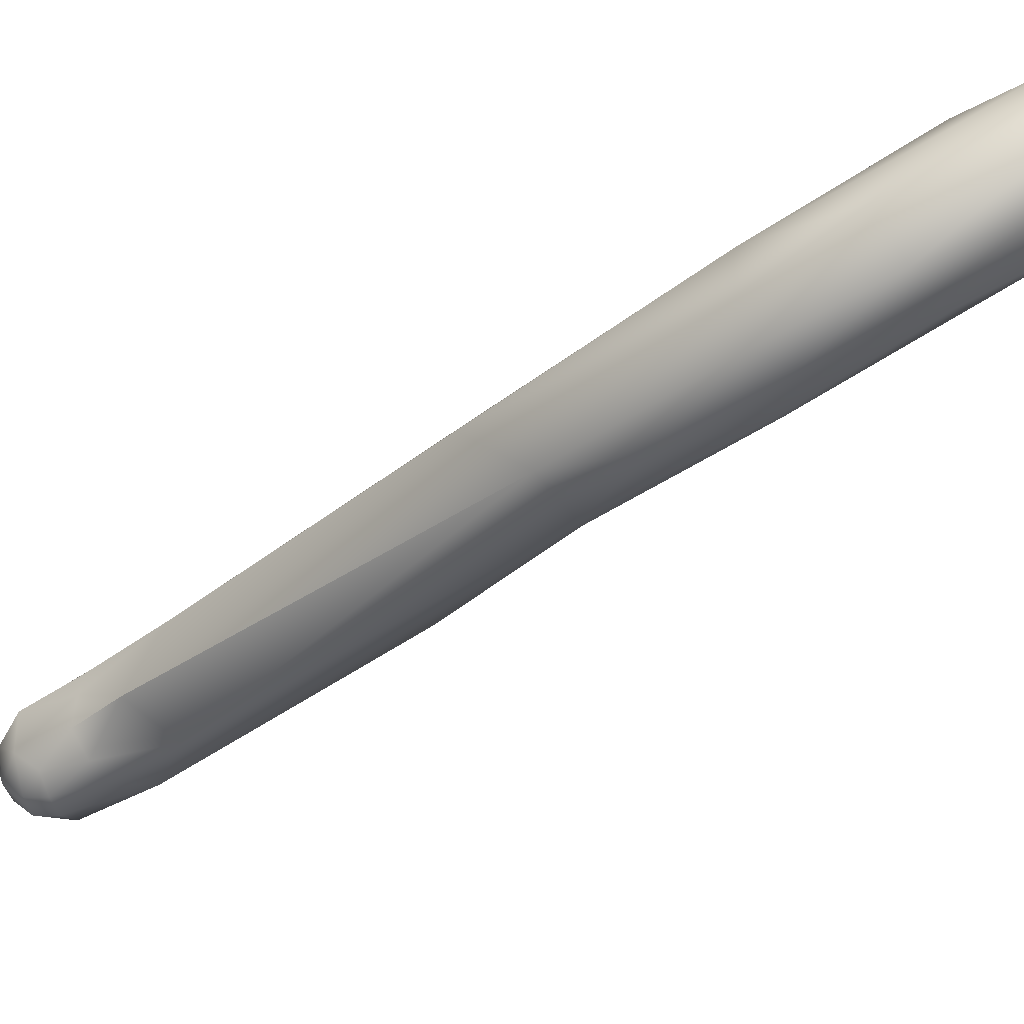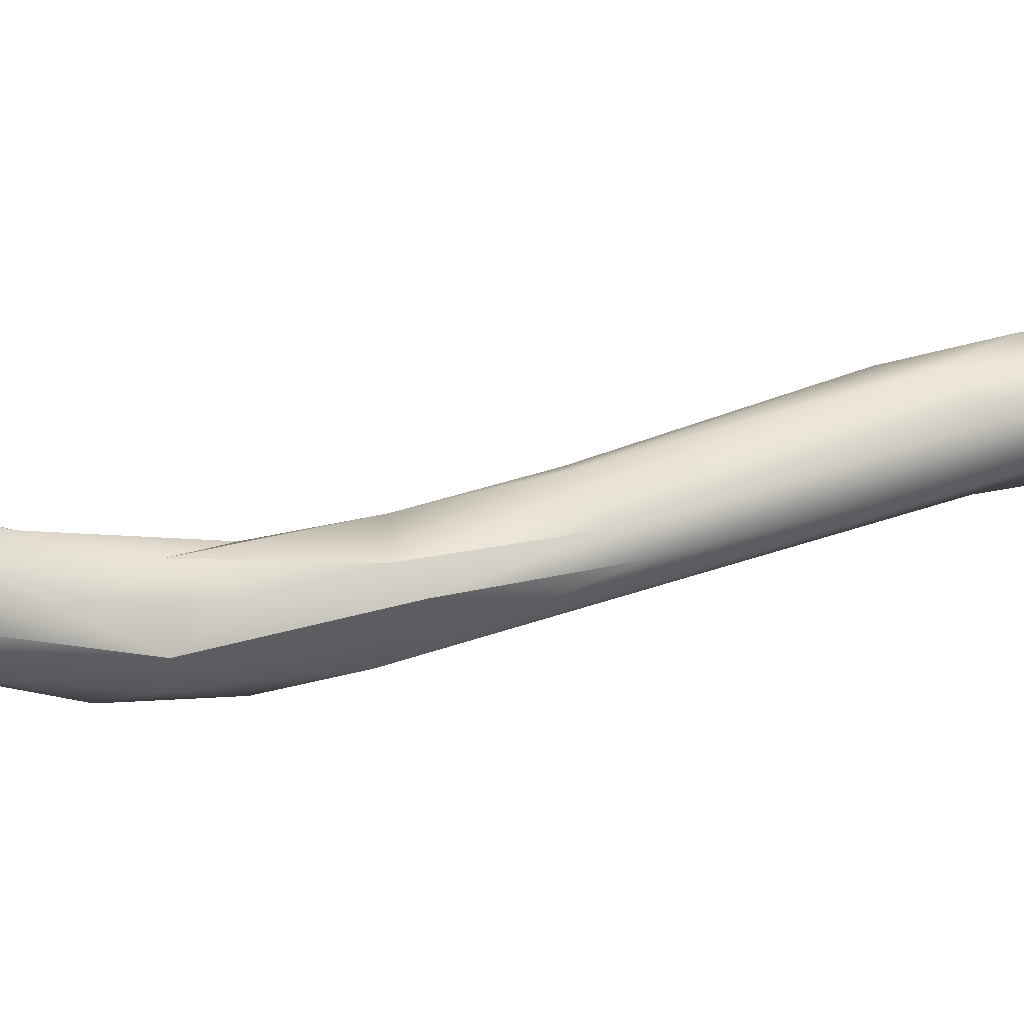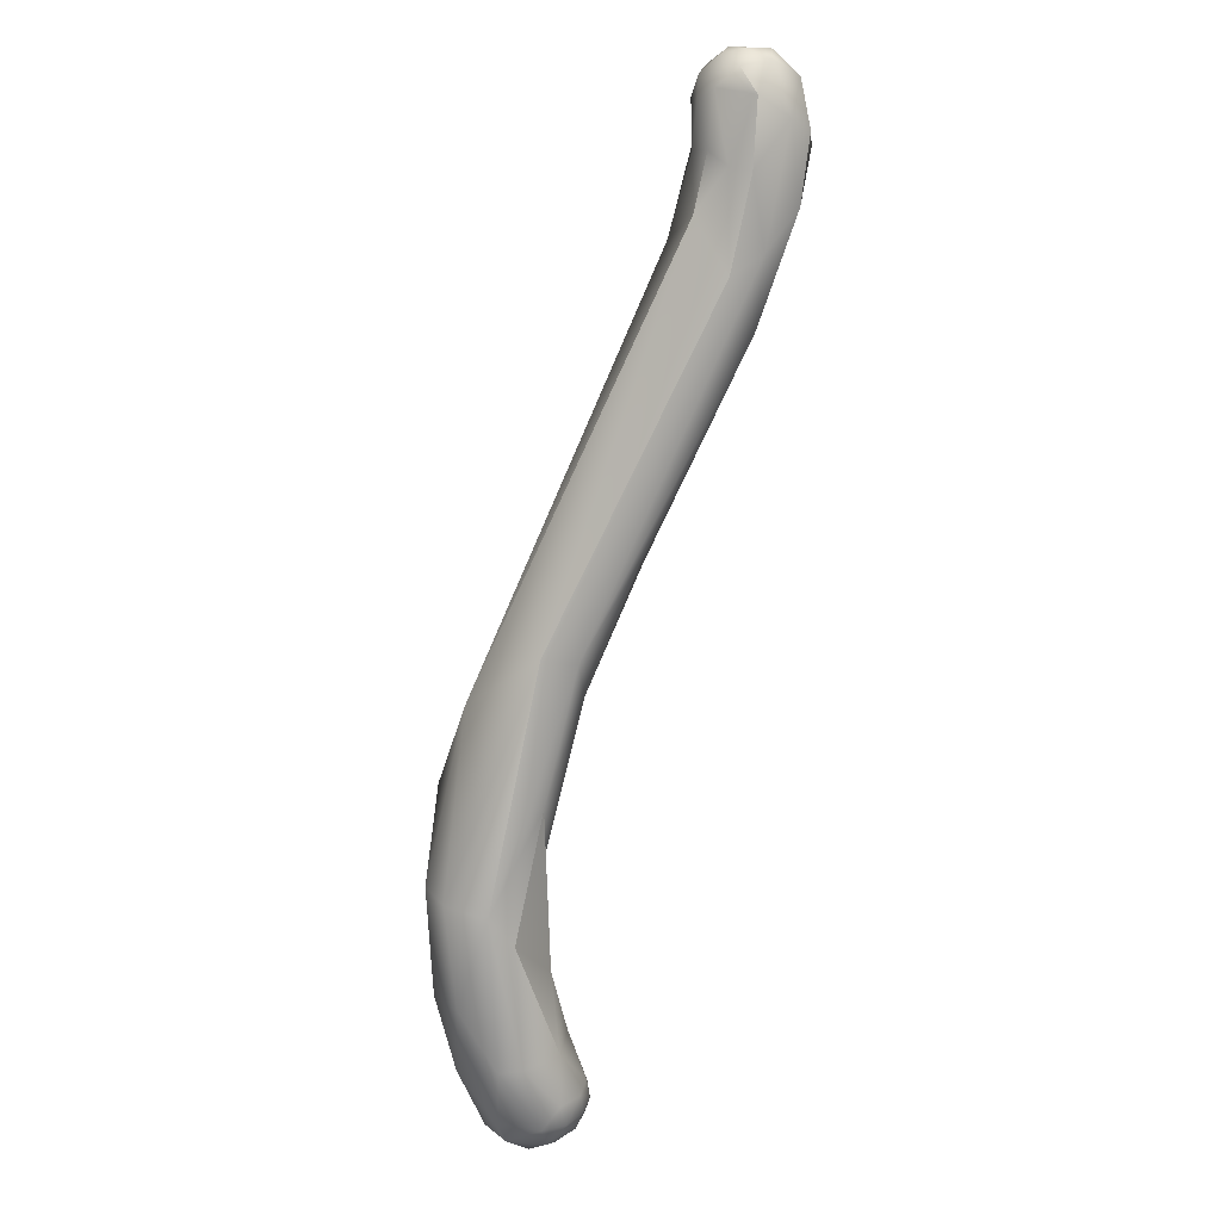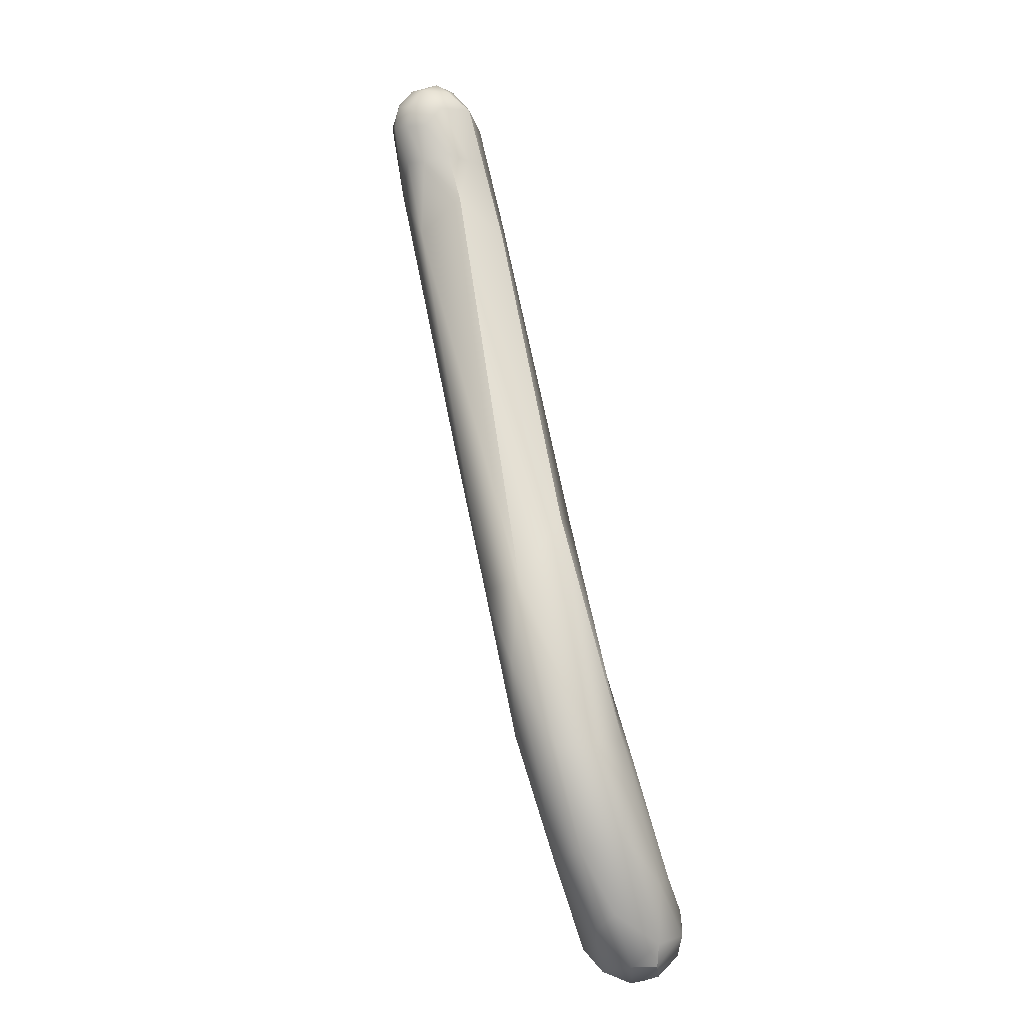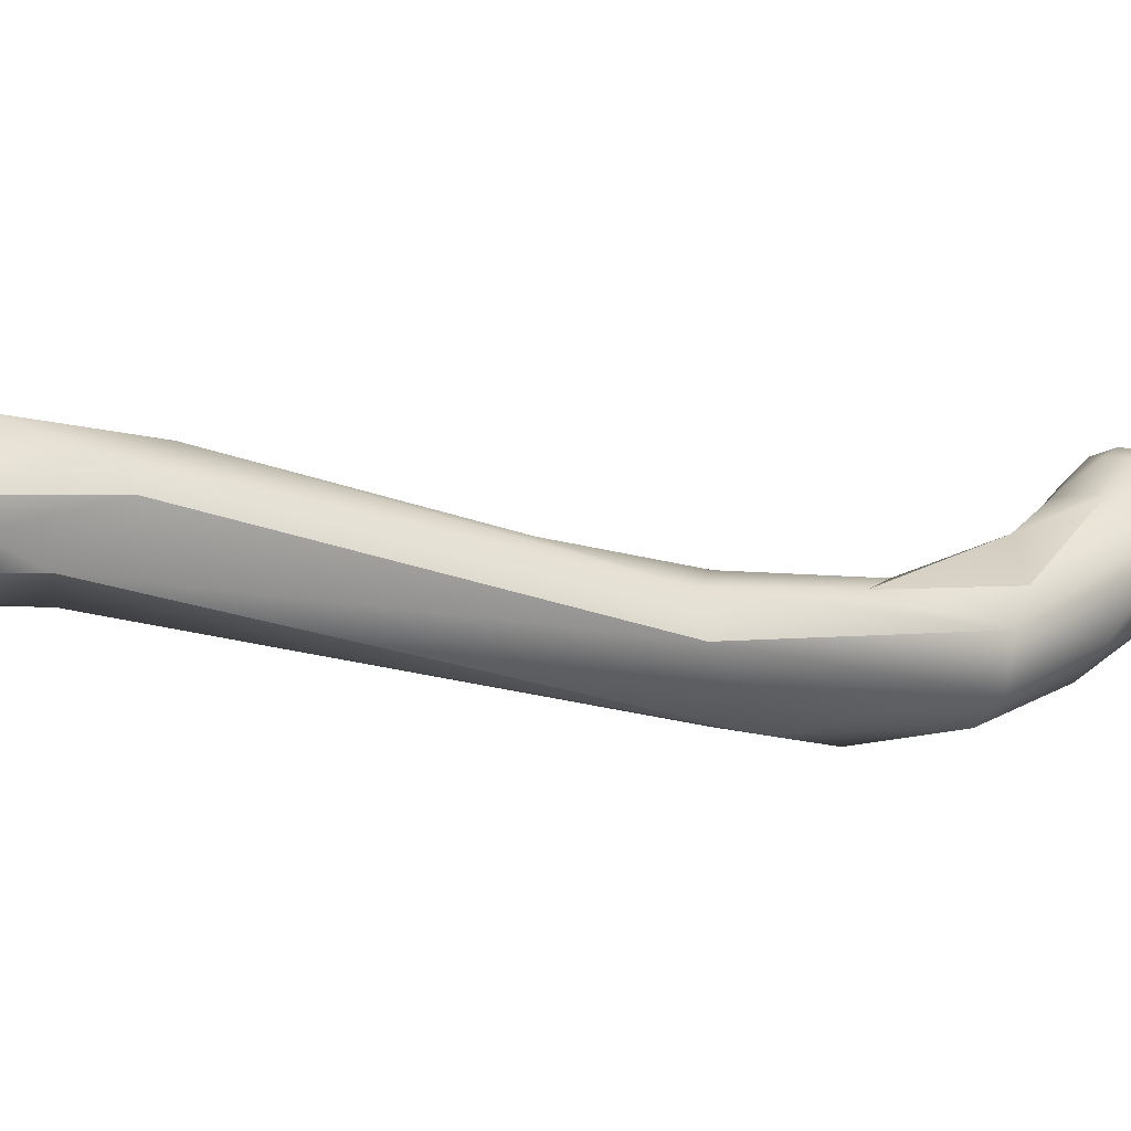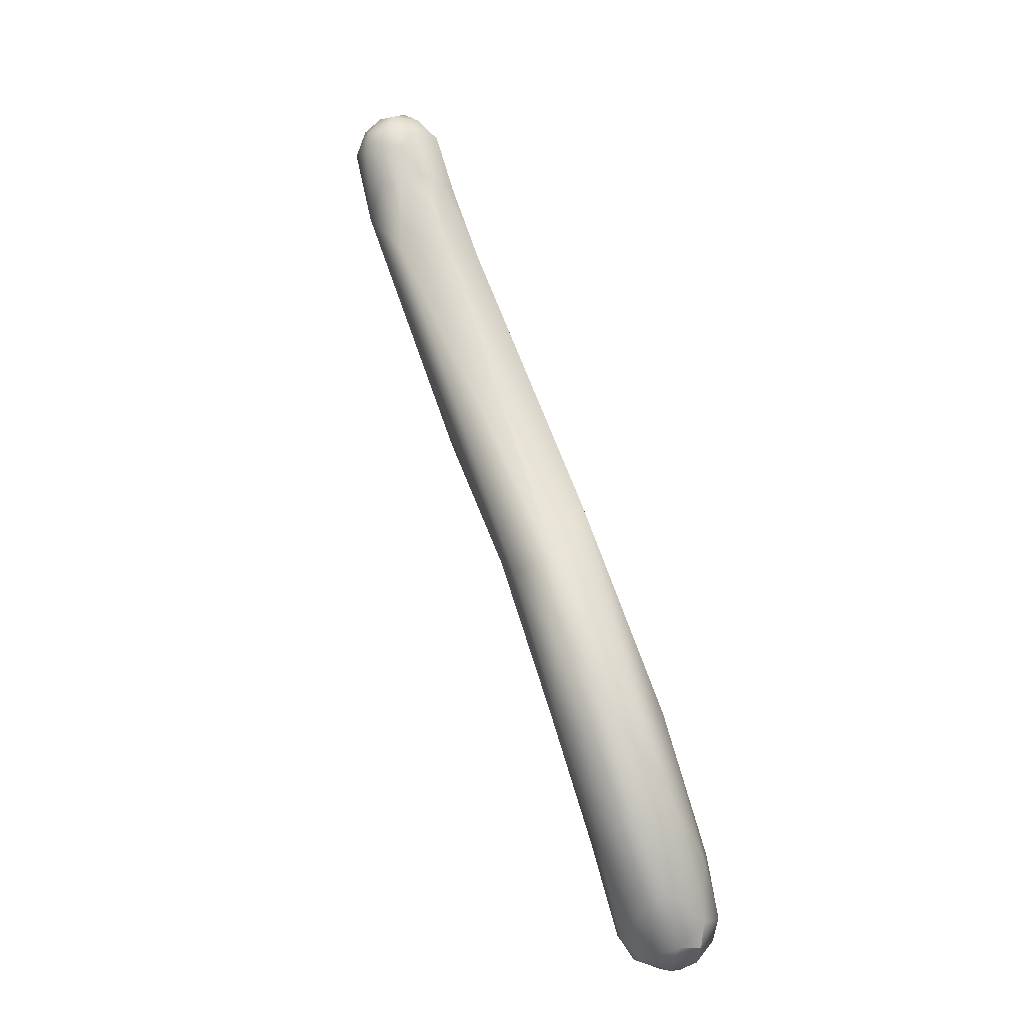
<metadata>
{"format":"obj","ext":"obj","renderer":"f3d","projection":"perspective","resolution":1024,"background":"white","views":[{"elev":-49.3,"azim":-73.4,"up":"+Z"},{"elev":1.3,"azim":48.6,"up":"+Z"},{"elev":32.0,"azim":-74.6,"up":"+Y"},{"elev":7.5,"azim":-134.9,"up":"+Y"},{"elev":11.4,"azim":-148.0,"up":"+Z"},{"elev":-1.3,"azim":-148.3,"up":"+Y"}]}
</metadata>
<code>
v -11.64 -106.7 1531
v -11.39 -107.1 1530
v -10.82 -105.7 1531
v -10.81 -106.8 1531
v -10.63 -104.5 1531
v -10.52 -103.7 1532
v -10.3 -103.9 1532
v -11.96 -106.7 1531
v -12.03 -106.8 1532
v -11.96 -107.2 1532
v -11.1 -105.6 1532
v -10.53 -106.8 1531
v -10.76 -106.7 1532
v -10.21 -106.2 1532
v -12.4 -108 1531
v -12.56 -108.9 1532
v -12.44 -108.8 1532
v -12.29 -109.2 1531
v -12.29 -109.5 1533
v -11.98 -108.2 1531
v -11.97 -109.5 1531
v -11.98 -108.9 1532
v -12 -109.5 1533
v -11.7 -109.5 1533
v -11.38 -108.5 1531
v -11.4 -108 1532
v -11.41 -108.9 1532
v -11.03 -108.7 1531
v -10.99 -108.5 1532
v -10.69 -107.4 1532
v -12.29 -110.1 1532
v -12.57 -109.7 1532
v -12.48 -110.1 1532
v -12.5 -109.8 1532
v -12.4 -110.1 1532
v -12.28 -110.4 1532
v -12.28 -109.8 1533
v -12.05 -110.4 1532
v -12 -110.5 1532
v -11.99 -110.5 1532
v -11.99 -109.8 1533
v -12 -110.1 1533
v -11.72 -110.3 1532
v -11.7 -110.5 1532
v -11.7 -110.4 1532
v -11.71 -109.8 1533
v -11.7 -110.1 1533
v -11.41 -110 1531
v -11.15 -110 1532
v -11.42 -110.4 1532
v -11.13 -110.1 1532
v -11.41 -110.4 1532
v -11.14 -109.8 1532
v -11.41 -109.8 1533
v -11.25 -110.1 1532
v -11.04 -109.7 1532
v -10.17 -104.4 1532
v -9.607 -104.9 1532
v -9.338 -104.6 1532
v -9.283 -102.9 1533
v -8.921 -103.1 1533
v -8.205 -102.8 1532
v -8.352 -103.1 1532
v -10 -104.8 1531
v -6.303 -97.52 1533
v -5.995 -97.5 1533
v -6.814 -99.55 1532
v -6.593 -97.82 1533
v -6.611 -98.41 1533
v -6.311 -97.83 1533
v -6.297 -98.41 1533
v -6.006 -97.83 1533
v -6.698 -97.54 1533
v -6.766 -97.55 1534
v -6.577 -97.28 1533
v -6.303 -97.24 1533
v -6.288 -97.14 1533
v -6.314 -97.24 1534
v -6 -97.24 1533
v -5.988 -97.22 1534
v -6.012 -97.54 1534
v -5.709 -97.43 1533
v -5.711 -97.33 1533
v -5.532 -97.53 1533
v -5.607 -97.51 1534
v -7.637 -99.6 1533
v -7.276 -99.4 1534
v -7.252 -99 1533
v -7.064 -98.39 1533
v -7.064 -98.42 1534
v -6.887 -98.28 1533
v -6.603 -97.87 1534
v -6.615 -99.01 1534
v -6.301 -98.12 1534
v -6.125 -99.86 1533
v -6.027 -98.42 1534
v -5.537 -97.81 1533
v -5.89 -98.92 1533
v -5.455 -98.15 1533
v -5.476 -97.81 1534
v -5.676 -97.82 1534
v -5.681 -98.45 1534
v -7.38 -100.4 1534
v -6.672 -100.2 1534
v -10.52 -103.7 1532
v -11.96 -107.2 1532
v -11.1 -105.6 1532
v -11.1 -105.6 1532
v -10.53 -106.8 1531
v -10.76 -106.7 1532
v -10.76 -106.7 1532
v -11.4 -108 1532
v -12.48 -110.1 1532
v -12.48 -110.1 1532
v -9.607 -104.9 1532
v -9.338 -104.6 1532
v -6.766 -97.55 1534
v -7.637 -99.6 1533
v -7.252 -99 1533
v -7.064 -98.42 1534
v -6.615 -99.01 1534
v -6.301 -98.12 1534
g grp1
f 1 5 3
f 1 3 2
f 3 4 2
f 5 64 3
f 64 4 3
f 1 2 20
f 7 9 11
f 7 6 9
f 7 11 57
f 86 88 105
f 105 8 9
f 1 8 5
f 105 5 8
f 11 9 10
f 107 106 26
f 57 11 13
f 64 12 4
f 109 14 30
f 110 30 14
f 8 20 15
f 20 18 15
f 8 15 9
f 15 16 9
f 32 15 18
f 10 9 17
f 17 9 16
f 32 16 15
f 32 34 16
f 34 17 16
f 19 17 34
f 19 34 37
f 1 20 8
f 21 18 20
f 21 31 18
f 22 10 17
f 22 17 19
f 22 19 23
f 37 23 19
f 23 37 41
f 2 25 20
f 20 25 21
f 26 106 22
f 24 22 23
f 24 23 46
f 23 41 46
f 25 48 21
f 26 22 27
f 27 22 24
f 54 27 24
f 46 54 24
f 25 2 4
f 12 28 25
f 28 48 25
f 28 49 48
f 29 112 27
f 29 53 56
f 53 29 27
f 54 53 27
f 25 4 12
f 109 30 29
f 109 29 28
f 30 110 29
f 112 110 108
f 29 110 112
f 28 56 49
f 56 28 29
f 18 31 32
f 31 33 32
f 31 39 113
f 32 114 34
f 39 36 113
f 114 35 34
f 114 36 35
f 37 34 35
f 39 40 36
f 35 36 38
f 40 45 38
f 36 40 38
f 35 38 42
f 38 45 42
f 37 35 42
f 41 37 42
f 31 21 43
f 43 39 31
f 39 43 50
f 50 44 39
f 44 40 39
f 44 45 40
f 47 42 45
f 46 41 47
f 41 42 47
f 43 21 48
f 43 48 50
f 50 52 44
f 55 45 52
f 52 45 44
f 55 47 45
f 47 54 46
f 48 49 50
f 50 49 51
f 50 51 52
f 53 55 51
f 51 55 52
f 55 53 54
f 47 55 54
f 49 56 51
f 56 53 51
f 67 64 5
f 105 88 5
f 6 7 118
f 111 58 57
f 7 57 60
f 60 57 61
f 61 57 58
f 12 64 59
f 7 60 103
f 103 60 61
f 115 116 63
f 63 61 58
f 63 104 61
f 61 104 103
f 59 64 62
f 116 62 63
f 95 63 62
f 95 104 63
f 110 14 115
f 116 14 109
f 115 14 116
f 7 87 118
f 7 103 87
f 73 76 65
f 70 68 65
f 68 73 65
f 65 66 72
f 70 65 72
f 76 79 66
f 65 76 66
f 72 66 97
f 79 82 66
f 97 66 82
f 119 67 5
f 119 69 67
f 91 73 68
f 91 68 69
f 119 91 69
f 70 71 69
f 68 70 69
f 71 67 69
f 70 72 71
f 98 71 72
f 67 71 98
f 72 97 98
f 67 98 64
f 64 98 62
f 95 62 98
f 75 76 73
f 74 75 73
f 89 74 73
f 78 75 117
f 90 74 89
f 78 117 92
f 92 117 120
f 77 76 75
f 75 78 77
f 76 77 79
f 79 77 80
f 80 77 78
f 78 81 80
f 92 81 78
f 92 94 81
f 83 82 79
f 79 80 83
f 83 84 82
f 82 84 97
f 85 84 83
f 80 85 83
f 84 85 100
f 85 80 81
f 81 101 85
f 85 101 100
f 88 86 89
f 89 91 88
f 89 86 90
f 118 87 120
f 87 92 120
f 93 92 87
f 73 91 89
f 87 103 93
f 104 121 103
f 94 92 93
f 121 96 122
f 96 81 122
f 96 121 104
f 104 95 102
f 101 81 96
f 102 96 104
f 97 84 99
f 97 99 98
f 98 99 95
f 84 100 99
f 99 100 102
f 99 102 95
f 102 100 101
f 96 102 101

</code>
